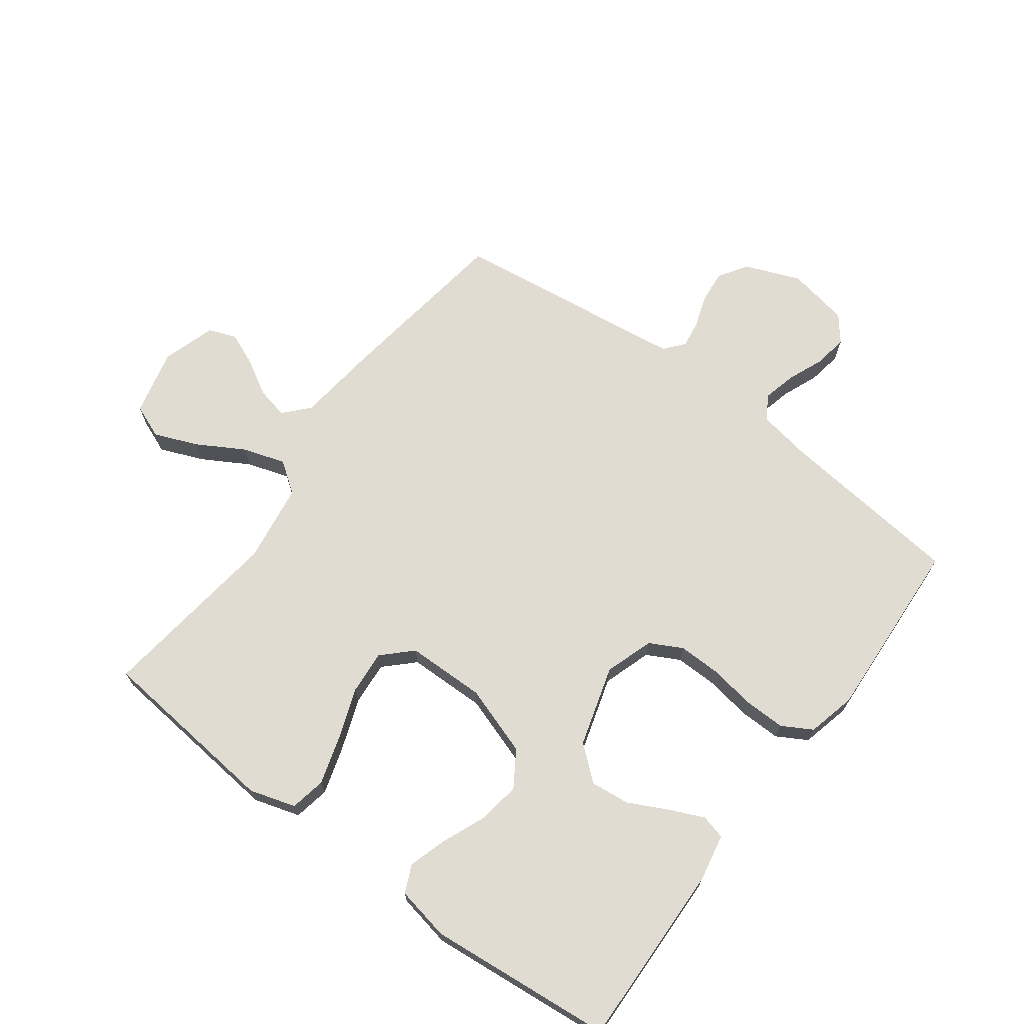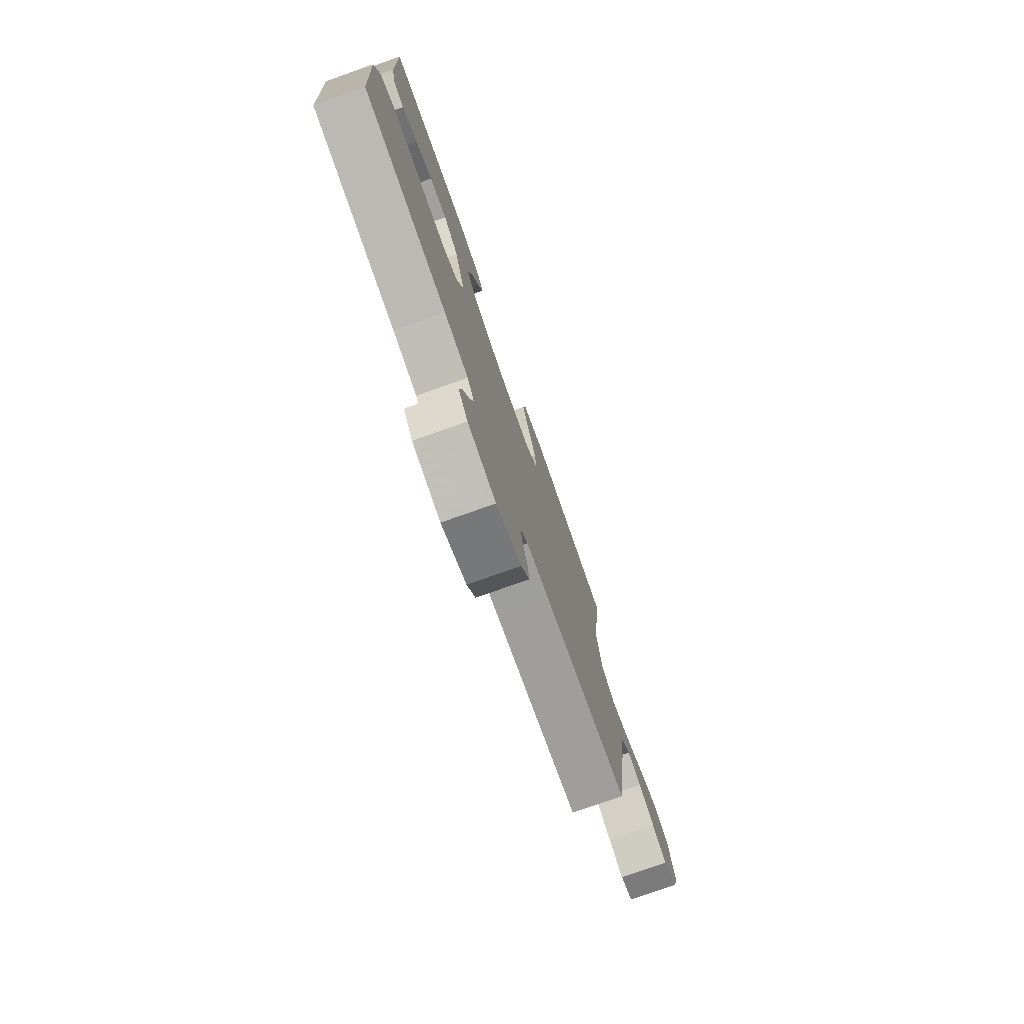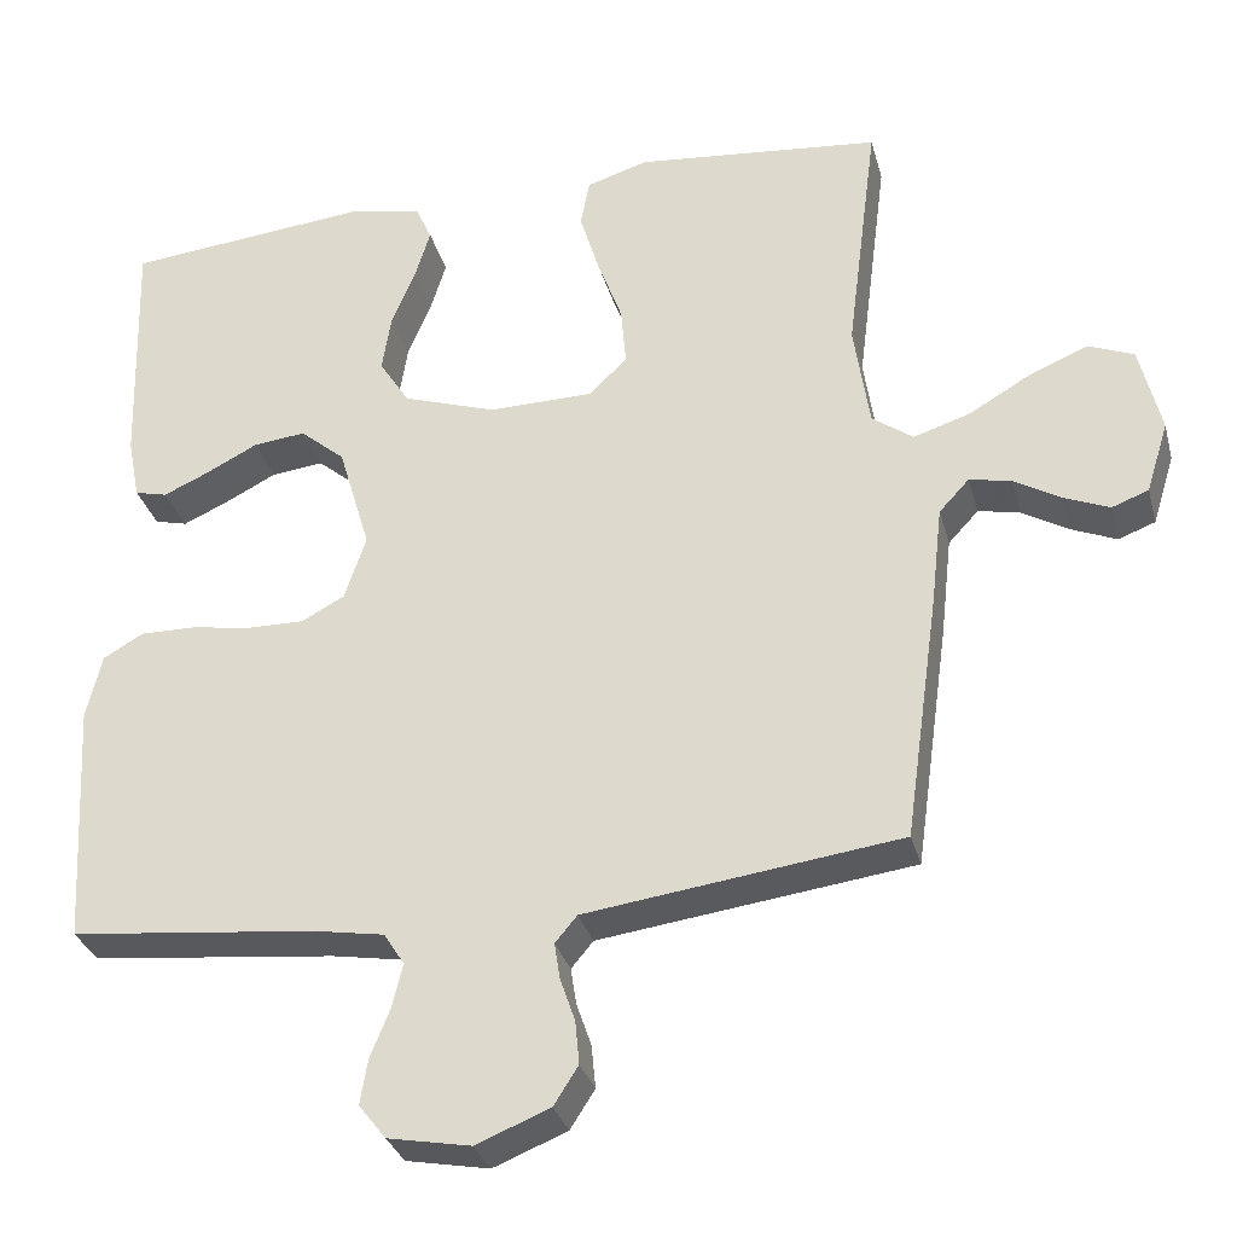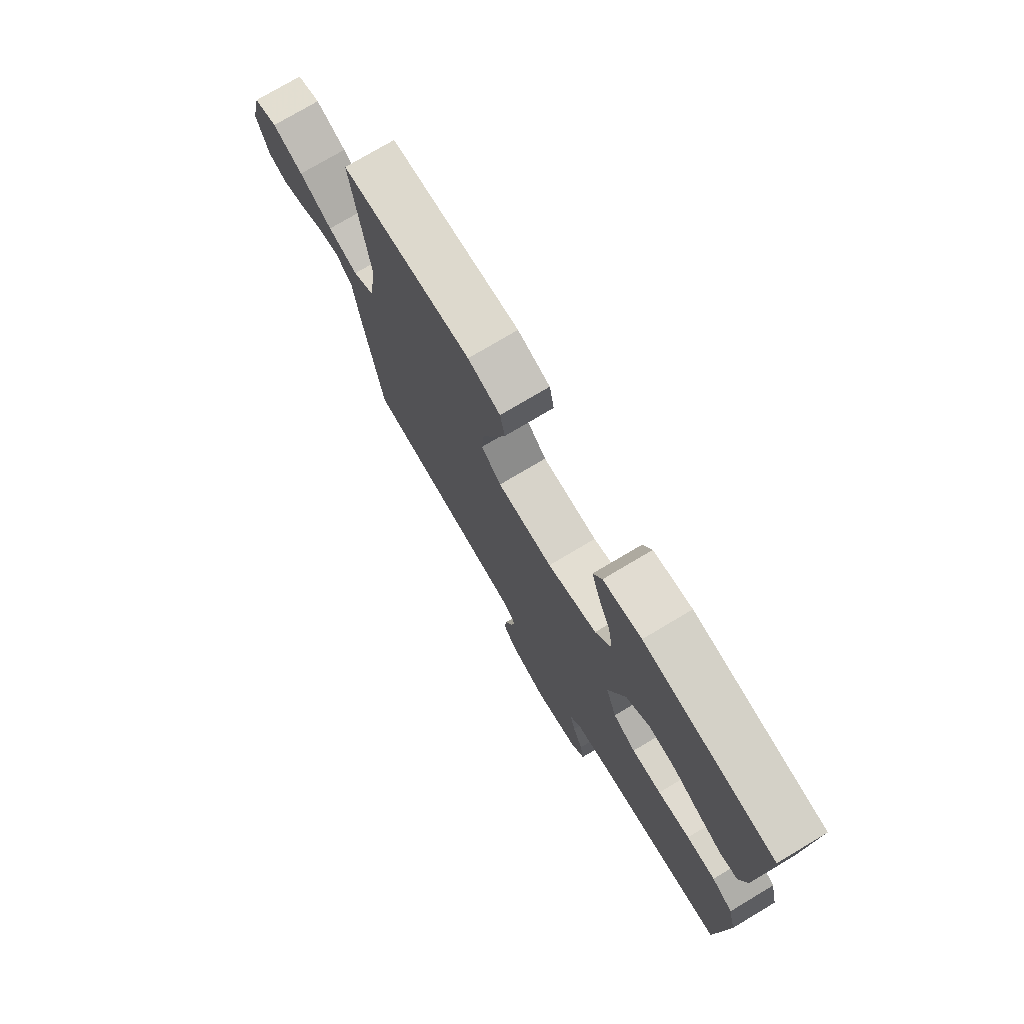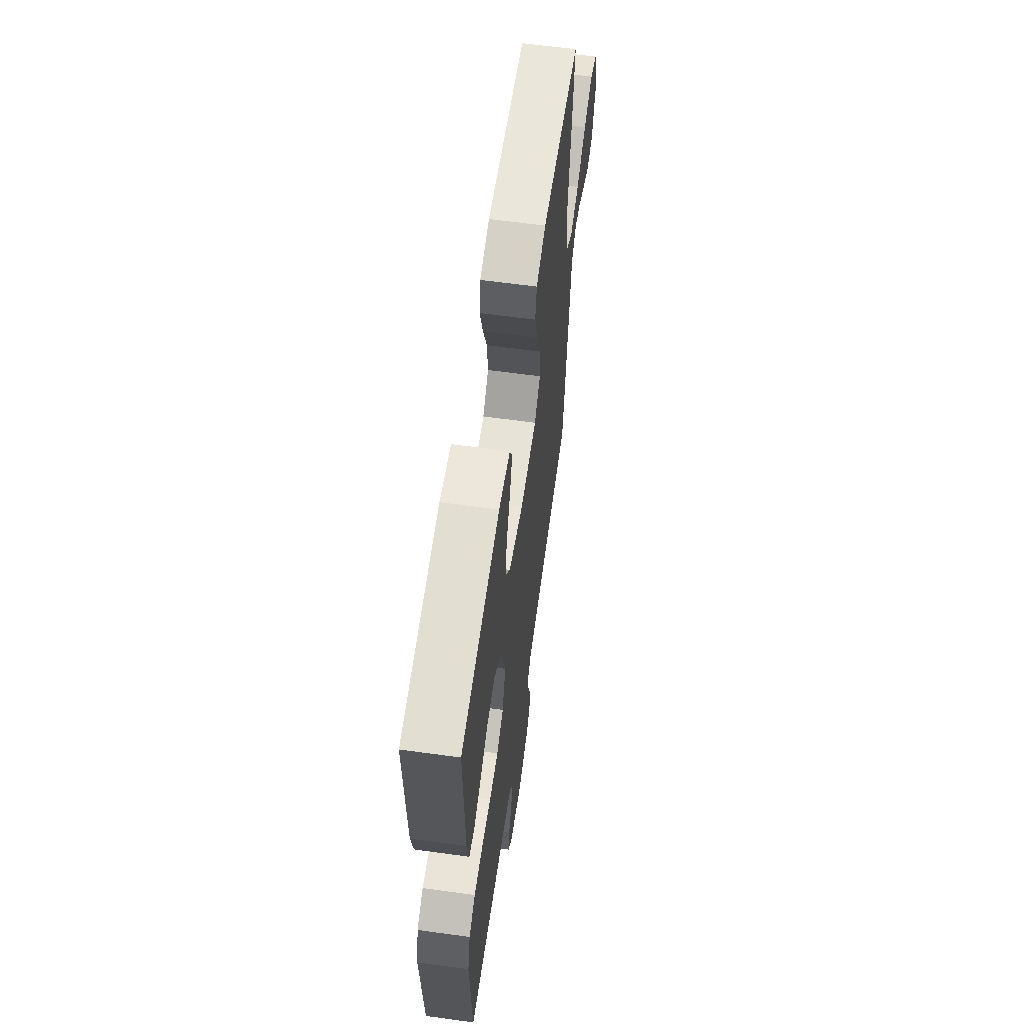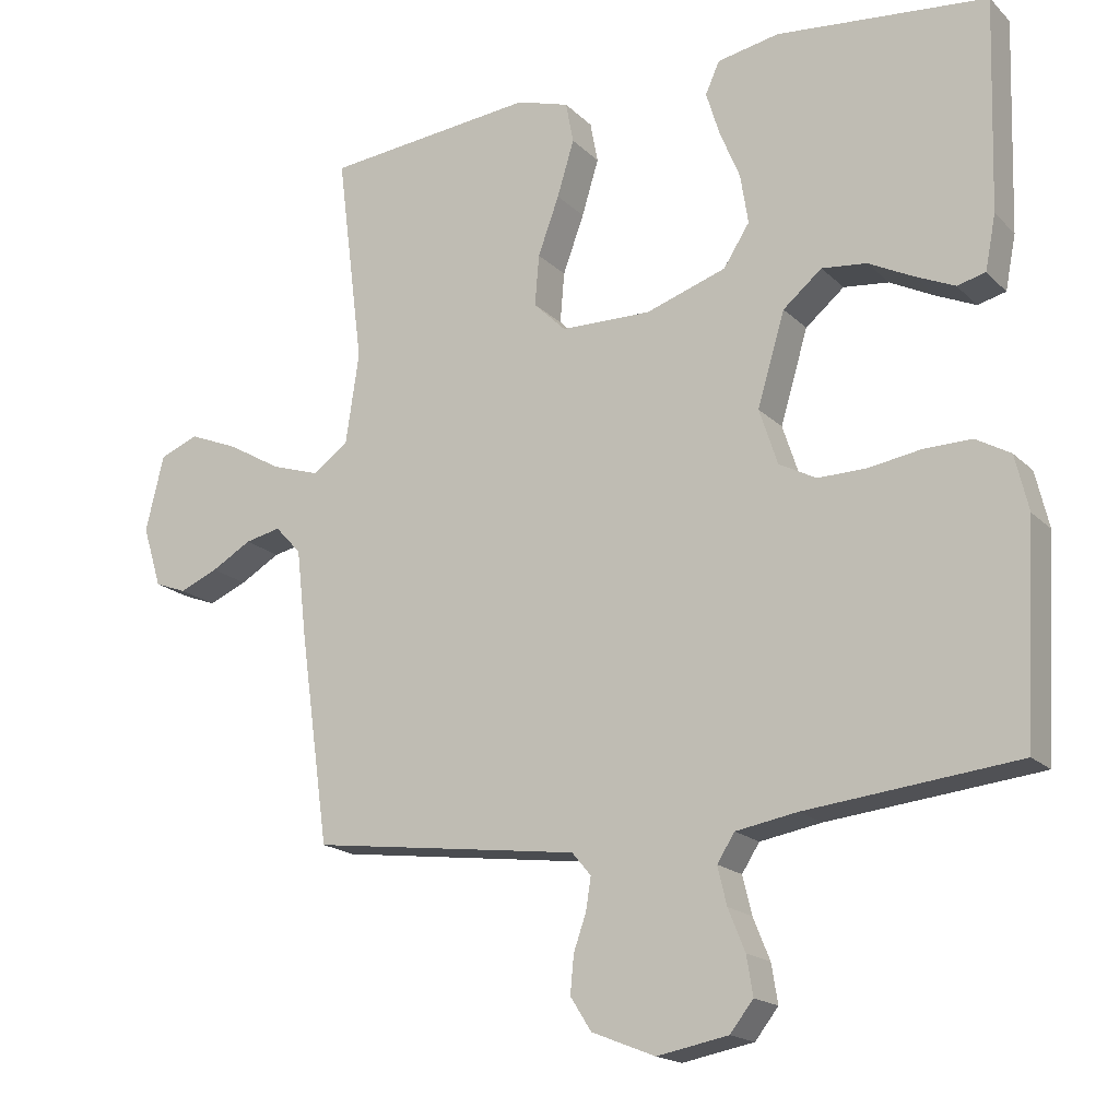
<metadata>
{"format":"obj","ext":"obj","renderer":"f3d","projection":"perspective","resolution":1024,"background":"white","views":[{"elev":69.2,"azim":36.7,"up":"+Y"},{"elev":-77.6,"azim":109.5,"up":"+Z"},{"elev":-31.4,"azim":-165.5,"up":"+Z"},{"elev":75.8,"azim":59.2,"up":"+Z"},{"elev":61.8,"azim":98.0,"up":"+Z"},{"elev":-17.8,"azim":29.7,"up":"+Z"}]}
</metadata>
<code>
v -0.5 0.07 -0.5
v -0.542 0.07 -0.2
v -0.556 0.07 -0.077
v -0.593 0.07 -0.037
v -0.644 0.07 -0.048
v -0.701 0.07 -0.081
v -0.756 0.07 -0.104
v -0.801 0.07 -0.087
v -0.828 0.07 0
v -0.802 0.07 0.108
v -0.747 0.07 0.13
v -0.676 0.07 0.101
v -0.6 0.07 0.057
v -0.531 0.07 0.035
v -0.481 0.07 0.071
v -0.462 0.07 0.2
v -0.5 0.07 0.5
v -0.2 0.07 0.53
v -0.125 0.07 0.507
v -0.114 0.07 0.449
v -0.138 0.07 0.37
v -0.168 0.07 0.288
v -0.174 0.07 0.216
v -0.128 0.07 0.171
v 0 0.07 0.169
v 0.114 0.07 0.207
v 0.151 0.07 0.265
v 0.14 0.07 0.335
v 0.111 0.07 0.405
v 0.092 0.07 0.467
v 0.112 0.07 0.512
v 0.2 0.07 0.529
v 0.5 0.07 0.5
v 0.491 0.07 0.2
v 0.476 0.07 0.123
v 0.436 0.07 0.113
v 0.38 0.07 0.138
v 0.317 0.07 0.17
v 0.253 0.07 0.177
v 0.198 0.07 0.131
v 0.159 0.07 0
v 0.185 0.07 -0.079
v 0.238 0.07 -0.107
v 0.307 0.07 -0.106
v 0.382 0.07 -0.094
v 0.449 0.07 -0.093
v 0.498 0.07 -0.121
v 0.517 0.07 -0.2
v 0.5 0.07 -0.5
v 0.2 0.07 -0.532
v 0.113 0.07 -0.547
v 0.088 0.07 -0.586
v 0.101 0.07 -0.64
v 0.125 0.07 -0.699
v 0.134 0.07 -0.754
v 0.101 0.07 -0.796
v 0 0.07 -0.815
v -0.09 0.07 -0.779
v -0.12 0.07 -0.732
v -0.115 0.07 -0.679
v -0.097 0.07 -0.627
v -0.09 0.07 -0.582
v -0.117 0.07 -0.55
v -0.2 0.07 -0.539
v -0.5 0 -0.5
v -0.542 0 -0.2
v -0.556 0 -0.077
v -0.593 0 -0.037
v -0.644 0 -0.048
v -0.701 0 -0.081
v -0.756 0 -0.104
v -0.801 0 -0.087
v -0.828 0 0
v -0.802 0 0.108
v -0.747 0 0.13
v -0.676 0 0.101
v -0.6 0 0.057
v -0.531 0 0.035
v -0.481 0 0.071
v -0.462 0 0.2
v -0.5 0 0.5
v -0.2 0 0.53
v -0.125 0 0.507
v -0.114 0 0.449
v -0.138 0 0.37
v -0.168 0 0.288
v -0.174 0 0.216
v -0.128 0 0.171
v 0 0 0.169
v 0.114 0 0.207
v 0.151 0 0.265
v 0.14 0 0.335
v 0.111 0 0.405
v 0.092 0 0.467
v 0.112 0 0.512
v 0.2 0 0.529
v 0.5 0 0.5
v 0.491 0 0.2
v 0.476 0 0.123
v 0.436 0 0.113
v 0.38 0 0.138
v 0.317 0 0.17
v 0.253 0 0.177
v 0.198 0 0.131
v 0.159 0 0
v 0.185 0 -0.079
v 0.238 0 -0.107
v 0.307 0 -0.106
v 0.382 0 -0.094
v 0.449 0 -0.093
v 0.498 0 -0.121
v 0.517 0 -0.2
v 0.5 0 -0.5
v 0.2 0 -0.532
v 0.113 0 -0.547
v 0.088 0 -0.586
v 0.101 0 -0.64
v 0.125 0 -0.699
v 0.134 0 -0.754
v 0.101 0 -0.796
v 0 0 -0.815
v -0.09 0 -0.779
v -0.12 0 -0.732
v -0.115 0 -0.679
v -0.097 0 -0.627
v -0.09 0 -0.582
v -0.117 0 -0.55
v -0.2 0 -0.539
f 58 59 60 61
f 58 61 62
f 57 58 62
f 56 57 62
f 53 54 55 56
f 52 53 56 62
f 51 52 62 63
f 47 48 49 50
f 44 45 46 47
f 43 44 47 50
f 42 43 50 51
f 35 36 37 38
f 33 34 35 38
f 33 38 39
f 32 33 39 40
f 28 29 30 31
f 28 31 32 40
f 19 20 21 22
f 17 18 19 22
f 16 17 22 23
f 15 16 23 24
f 10 11 12 13
f 10 13 14
f 9 10 14
f 8 9 14
f 5 6 7 8
f 5 8 14
f 4 5 14 15
f 64 1 2 3
f 51 63 64 3
f 41 42 51 3
f 27 28 40
f 26 27 40 41
f 25 26 41 3
f 15 24 25
f 3 4 15 25
f 125 124 123 122
f 126 125 122
f 126 122 121
f 126 121 120
f 120 119 118 117
f 126 120 117 116
f 127 126 116 115
f 114 113 112 111
f 111 110 109 108
f 114 111 108 107
f 115 114 107 106
f 102 101 100 99
f 102 99 98 97
f 103 102 97
f 104 103 97 96
f 95 94 93 92
f 104 96 95 92
f 86 85 84 83
f 86 83 82 81
f 87 86 81 80
f 88 87 80 79
f 77 76 75 74
f 78 77 74
f 78 74 73
f 78 73 72
f 72 71 70 69
f 78 72 69
f 79 78 69 68
f 67 66 65 128
f 67 128 127 115
f 67 115 106 105
f 104 92 91
f 105 104 91 90
f 67 105 90 89
f 89 88 79
f 89 79 68 67
f 1 65 66 2
f 2 66 67 3
f 3 67 68 4
f 4 68 69 5
f 5 69 70 6
f 6 70 71 7
f 7 71 72 8
f 8 72 73 9
f 9 73 74 10
f 10 74 75 11
f 11 75 76 12
f 12 76 77 13
f 13 77 78 14
f 14 78 79 15
f 15 79 80 16
f 16 80 81 17
f 17 81 82 18
f 18 82 83 19
f 19 83 84 20
f 20 84 85 21
f 21 85 86 22
f 22 86 87 23
f 23 87 88 24
f 24 88 89 25
f 25 89 90 26
f 26 90 91 27
f 27 91 92 28
f 28 92 93 29
f 29 93 94 30
f 30 94 95 31
f 31 95 96 32
f 32 96 97 33
f 33 97 98 34
f 34 98 99 35
f 35 99 100 36
f 36 100 101 37
f 37 101 102 38
f 38 102 103 39
f 39 103 104 40
f 40 104 105 41
f 41 105 106 42
f 42 106 107 43
f 43 107 108 44
f 44 108 109 45
f 45 109 110 46
f 46 110 111 47
f 47 111 112 48
f 48 112 113 49
f 49 113 114 50
f 50 114 115 51
f 51 115 116 52
f 52 116 117 53
f 53 117 118 54
f 54 118 119 55
f 55 119 120 56
f 56 120 121 57
f 57 121 122 58
f 58 122 123 59
f 59 123 124 60
f 60 124 125 61
f 61 125 126 62
f 62 126 127 63
f 63 127 128 64
f 64 128 65 1

</code>
